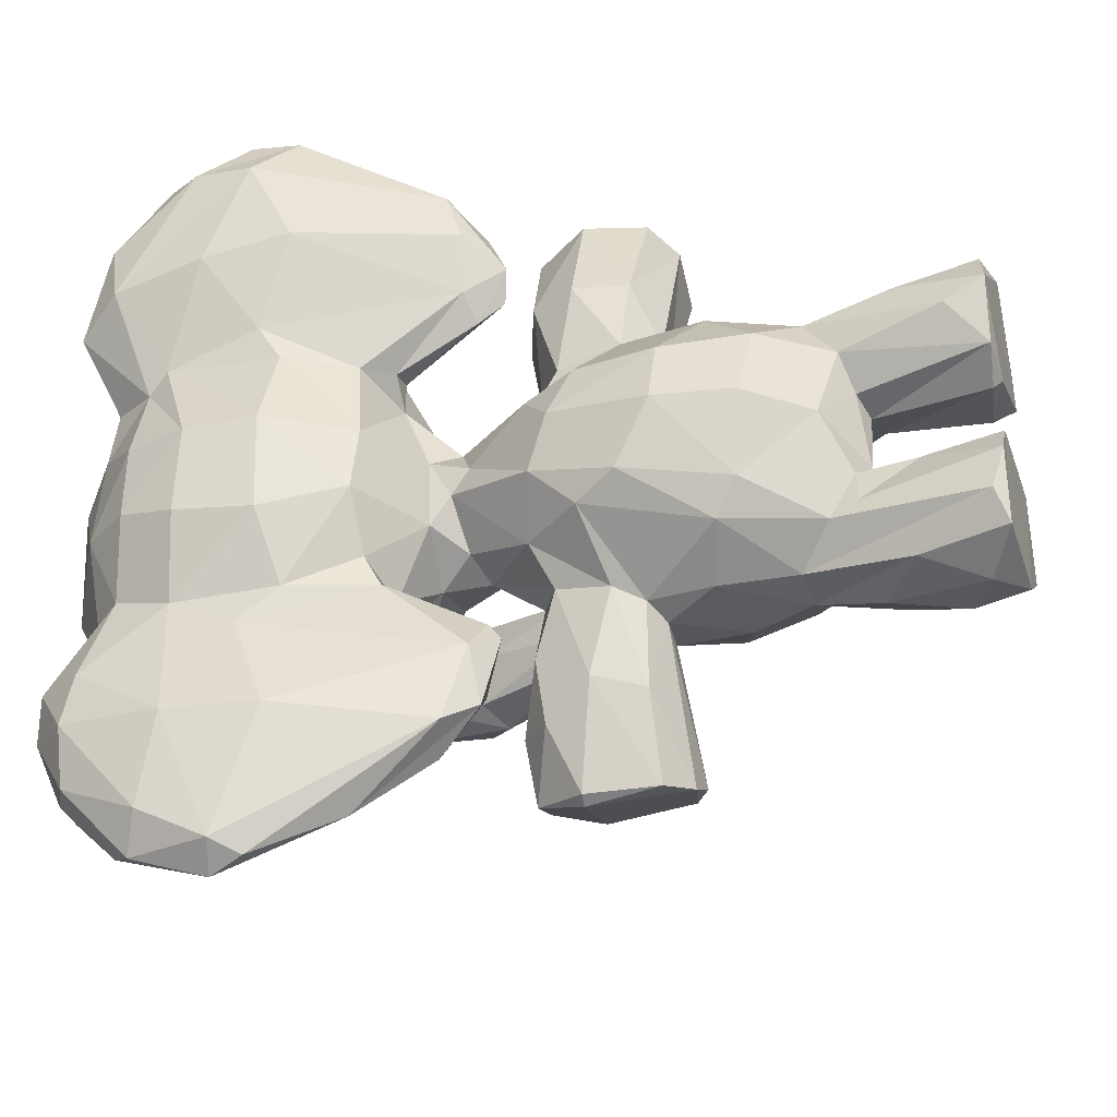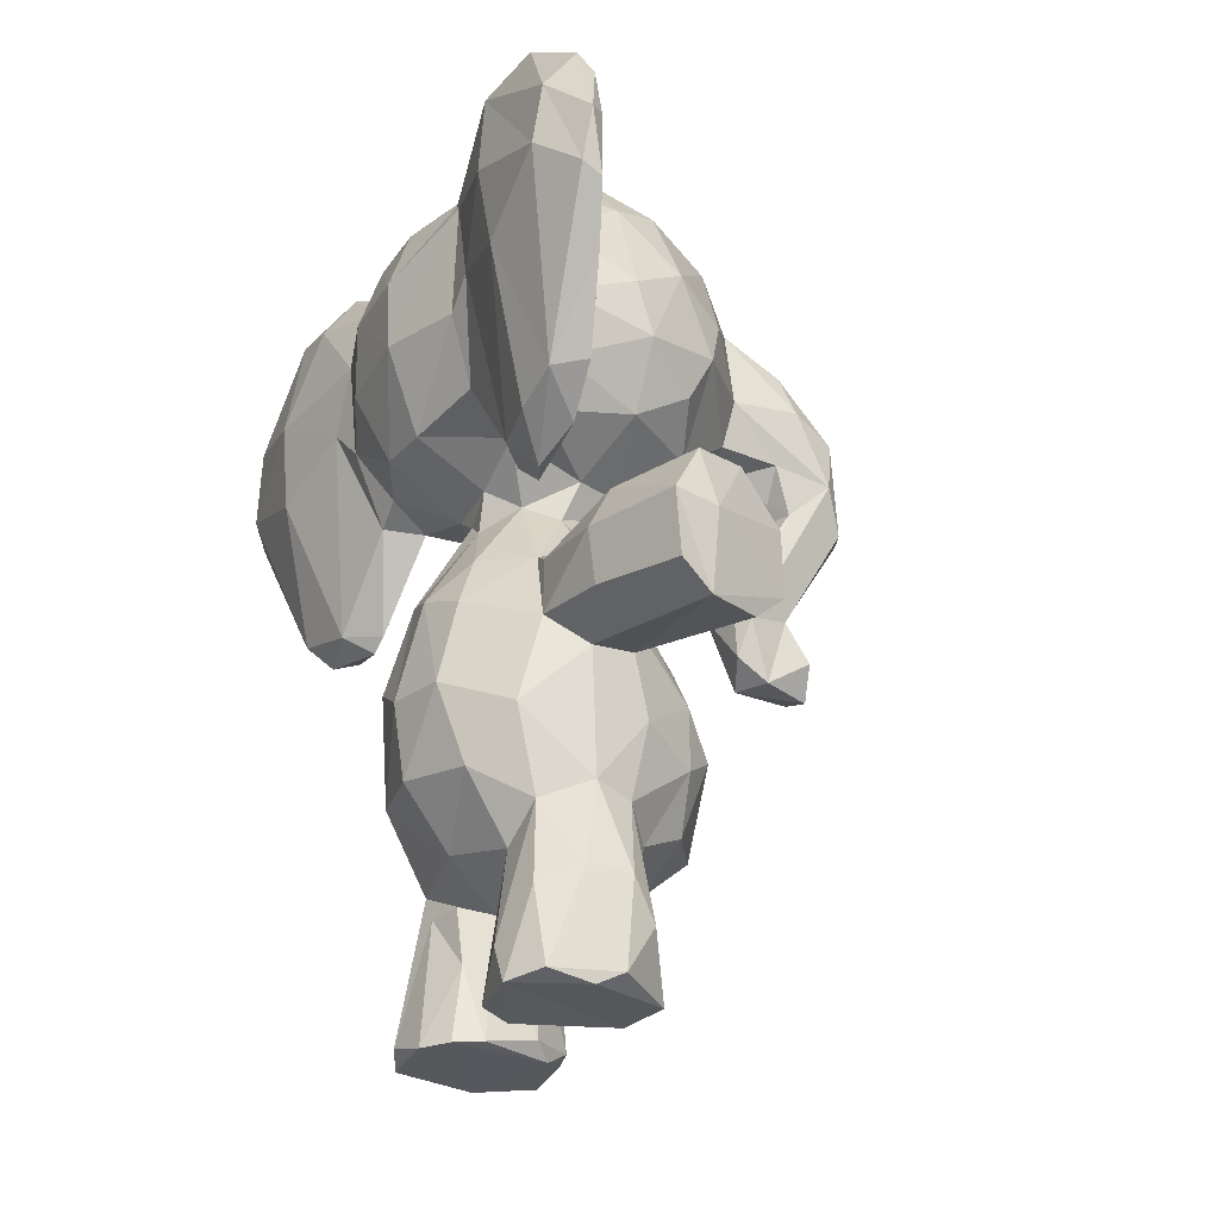
<metadata>
{"format":"obj","ext":"obj","renderer":"f3d","projection":"perspective","resolution":1024,"background":"white","views":[{"elev":-32.7,"azim":-72.3,"up":"+Z"},{"elev":-28.6,"azim":-26.9,"up":"+Y"}]}
</metadata>
<code>
v 0.07272 0.5211 0.2166
v 0.05997 0.2478 0.4462
v 0.08943 0.2364 0.5309
v 0.06245 0.3282 0.5156
v 0.06755 0.4432 0.4647
v 0.08128 0.4204 0.5215
v 0.3593 0.3825 0.4403
v 0.3893 0.2624 0.4395
v 0.367 0.3488 0.4927
v 0.3575 0.2941 0.532
v 0.3761 0.2182 0.451
v 0.3205 0.3373 0.5603
v 0.2563 0.2928 0.596
v 0.3297 0.2094 0.5239
v 0.3294 0.397 0.5127
v 0.1594 0.1498 0.4861
v 0.1138 0.1807 0.4417
v 0.1896 0.141 0.4741
v 0.3263 0.1752 0.4474
v 0.2702 0.1636 0.4981
v 0.2754 0.5078 0.455
v 0.1285 0.5438 0.4589
v 0.1487 0.102 0.2803
v 0.1029 0.4781 0.507
v 0.3117 0.9616 0.4453
v 0.2008 0.996 0.4468
v 0.4032 0.8903 0.4617
v 0.2924 0.9723 0.5124
v 0.2189 0.9992 0.4977
v 0.02692 0.877 0.4838
v 0.004436 0.8071 0.4811
v 0.007744 0.7274 0.4827
v 0.04917 0.6328 0.4714
v 0.2771 0.1832 0.5431
v 0.1271 0.587 0.4727
v 0.1597 0.5625 0.498
v 0.276 0.5805 0.451
v 0.2689 0.5962 0.5038
v 0.1854 0.3532 0.6126
v 0.28 0.4826 0.3977
v 0.1838 0.4384 0.79
v 0.2636 0.383 0.5839
v 0.1937 0.3687 0.7823
v 0.1467 0.4407 0.6798
v 0.2908 0.02577 0.3319
v 0.2299 0.1197 0.6137
v 0.1422 0.3867 0.5904
v 0.1198 0.2916 0.5818
v 0.2338 0.344 0.769
v 0.2328 0.3438 0.113
v 0.08192 0.9212 0.5732
v 0.1716 0.491 0.68
v 0.2374 0.3608 0.6026
v 0.3311 0.3792 0.737
v 0.1462 0.1974 0.5718
v 0.1363 0.1023 0.5903
v 0.3197 0.4588 0.1357
v 0.1384 0.1614 0.5258
v 0.1286 0.009242 0.4959
v 0.1663 0.00581 0.474
v 0.2709 0.1499 0.5494
v 0.2582 0.07574 0.6029
v 0.2836 0.008681 0.5701
v 0.2529 0.5152 0.4985
v 0.02376 0.9198 0.1698
v 0.2713 0.006525 0.5102
v 0.1789 0.1216 0.6147
v 0.2419 0.2071 0.5852
v 0.198 0.2177 0.5982
v 0.2108 0.5458 0.3687
v 0.2185 0.0171 0.6214
v 0.141 0.01311 0.6094
v 0.1896 0.00298 0.6138
v 0.198 0.5484 0.5152
v 0.152 0.4723 0.5544
v 0.1262 0.6149 0.5415
v 0.09438 0.6137 0.5688
v 0.0837 0.9314 0.5169
v 0.06329 0.6879 0.7664
v 0.047 0.8705 0.5645
v 0.1216 0.9241 0.5771
v 0.2162 0.8939 0.6066
v 0.2726 0.9158 0.5834
v 0.1301 0.8323 0.6306
v 0.2232 0.7821 0.6395
v 0.2889 0.8247 0.6171
v 0.3526 0.7959 0.5836
v 0.1339 0.7408 0.6437
v 0.1452 0.6734 0.6239
v 0.2447 0.7213 0.6353
v 0.1389 0.6249 0.5913
v 0.1217 0.6132 0.5744
v 0.2765 0.02249 0.3746
v 0.3358 0.7406 0.5991
v 0.3067 0.6842 0.598
v 0.2437 0.6461 0.5958
v 0.06822 0.6442 0.5654
v 0.009195 0.8058 0.7045
v 0.03951 0.8483 0.5866
v 0.02087 0.9102 0.6909
v 0.06114 0.5345 0.7092
v 0.01727 0.7094 0.7216
v 0.01425 0.7599 0.8219
v 0.06333 0.5525 0.7639
v 0.0202 0.8265 0.8318
v 0.09771 0.9311 0.6
v 0.5774 0.65 0.4443
v 0.07067 0.9342 0.1061
v 0.2624 0.3841 0.299
v 0.0829 0.9688 0.6695
v 0.07732 0.9225 0.7839
v 0.05519 0.9614 0.6633
v 0.07537 0.9507 0.7492
v 0.09558 0.9262 0.3119
v 0.1562 0.3802 0.677
v 0.03808 0.9267 0.7628
v 0.09726 0.7594 0.6638
v 0.09781 0.9138 0.6274
v 0.06215 0.852 0.7037
v 0.1178 0.6372 0.6332
v 0.1096 0.5012 0.6457
v 0.07383 0.6815 0.7061
v 0.2951 0.3475 0.7429
v 0.05288 0.8472 0.7541
v 0.05103 0.8676 0.8449
v 0.06722 0.845 0.851
v 0.106 0.5194 0.731
v 0.1105 0.5452 0.6934
v 0.06661 0.7805 0.8683
v 0.0831 0.651 0.8308
v 0.1007 0.5632 0.7776
v 0.2014 0.5067 0.1771
v 0.09917 0.5272 0.6184
v 0.2462 0.8055 0.2502
v 0.09378 0.495 0.6786
v 0.5198 0.4741 0.4733
v 0.4751 0.8159 0.5019
v 0.4896 0.7656 0.5158
v 0.5427 0.7455 0.4979
v 0.5342 0.6855 0.5066
v 0.4069 0.7543 0.5196
v 0.5571 0.6382 0.4861
v 0.492 0.5198 0.4709
v 0.3373 0.391 0.1544
v 0.1377 0.1512 0.3468
v 0.4431 0.5098 0.4825
v 0.4682 0.6977 0.5027
v 0.4005 0.703 0.5023
v 0.4716 0.6624 0.4742
v 0.487 0.6427 0.4955
v 0.4699 0.4424 0.4674
v 0.168 0.01571 0.4697
v 0.3295 0.6426 0.5388
v 0.4056 0.8506 0.5031
v 0.3495 0.8834 0.5551
v 0.5278 0.4391 0.4472
v 0.1954 0.3671 0.1024
v 0.2133 0.5925 0.5278
v 0.2029 0.9834 0.5358
v 0.2675 0.186 0.3248
v 0.3267 0.9519 0.5049
v 0.5304 0.7999 0.4653
v 0.5715 0.729 0.4531
v 0.5058 0.5324 0.4413
v 0.5099 0.5047 0.4475
v 0.531 0.4941 0.4343
v 0.332 0.6395 0.3527
v 0.4343 0.6935 0.4672
v 0.4259 0.5335 0.4714
v 0.4201 0.5242 0.4264
v 0.2829 0.5054 0.1353
v 0.4355 0.4683 0.4627
v 0.06462 0.6788 0.1235
v 0.5284 0.798 0.4094
v 0.1706 0.008342 0.4123
v 0.1408 0.006776 0.3985
v 0.5209 0.4472 0.4172
v 0.2368 0.06449 0.2659
v 0.06832 0.7077 0.8661
v 0.05005 0.7759 0.8819
v 0.04567 0.718 0.8687
v 0.1805 0.1423 0.4079
v 0.2345 0.5624 0.5047
v 0.2834 0.05858 0.5283
v 0.05536 0.8889 0.3197
v 0.2383 0.1357 0.4882
v 0.243 0.02792 0.4818
v 0.1486 0.4572 0.5773
v 0.2219 0.5094 0.661
v 0.2012 0.4881 0.5602
v 0.245 0.4647 0.5552
v 0.3232 0.3663 0.1464
v 0.2553 0.4916 0.6315
v 0.2775 0.5053 0.7527
v 0.1523 0.08989 0.3933
v 0.2724 0.9192 0.302
v 0.3005 0.3847 0.6575
v 0.3295 0.454 0.7364
v 0.2339 0.432 0.7838
v 0.0464 0.3321 0.4468
v 0.08007 0.4662 0.408
v 0.06014 0.3717 0.3796
v 0.07785 0.2557 0.358
v 0.08113 0.4174 0.3606
v 0.3809 0.318 0.4073
v 0.3364 0.3595 0.347
v 0.3463 0.2374 0.3557
v 0.3338 0.3109 0.3277
v 0.3266 0.1944 0.3753
v 0.2501 0.1568 0.4087
v 0.1322 0.5645 0.4324
v 0.4037 0.8884 0.4177
v 0.2478 0.9951 0.394
v 0.0706 0.9343 0.4097
v 0.1684 0.9884 0.3753
v 0.0266 0.8783 0.405
v 0.007837 0.8129 0.387
v 0.01292 0.726 0.3775
v 0.04541 0.639 0.4044
v 0.3477 0.6226 0.4431
v 0.1326 0.5866 0.4011
v 0.2511 0.5419 0.3934
v 0.2296 0.02045 0.4071
v 0.1162 0.006911 0.57
v 0.2489 0.2836 0.2862
v 0.1523 0.2986 0.2857
v 0.09407 0.2813 0.3233
v 0.1693 0.2162 0.2933
v 0.2189 0.2164 0.2875
v 0.1652 0.3703 0.1939
v 0.1456 0.4238 0.206
v 0.1648 0.4741 0.1706
v 0.06216 0.5432 0.1341
v 0.1803 0.4426 0.09768
v 0.1535 0.3676 0.2828
v 0.1383 0.3989 0.2968
v 0.06199 0.8647 0.036
v 0.2677 0.3409 0.13
v 0.2381 0.3605 0.2786
v 0.2648 0.42 0.3179
v 0.1371 0.1802 0.3305
v 0.1291 0.00818 0.2858
v 0.1131 0.02018 0.319
v 0.1482 0.1541 0.3843
v 0.12 0.007042 0.3672
v 0.06632 0.8073 0.02348
v 0.2715 0.1632 0.3593
v 0.2776 0.006625 0.3051
v 0.2051 0.1424 0.2683
v 0.1801 0.0371 0.2601
v 0.321 0.2668 0.5605
v 0.2216 0.006081 0.2675
v 0.2432 0.4666 0.3308
v 0.2053 0.4874 0.3239
v 0.1659 0.5544 0.3801
v 0.1493 0.4593 0.3106
v 0.128 0.4808 0.3554
v 0.0777 0.6338 0.3397
v 0.04532 0.7066 0.3007
v 0.0805 0.6156 0.3052
v 0.1286 0.6169 0.3124
v 0.03599 0.8206 0.2958
v 0.1241 0.9234 0.3053
v 0.1288 0.8666 0.2663
v 0.2042 0.9153 0.2883
v 0.1061 0.7887 0.2307
v 0.1478 0.7844 0.2435
v 0.2278 0.8491 0.2592
v 0.3367 0.742 0.2849
v 0.1237 0.7063 0.2413
v 0.1487 0.6498 0.2746
v 0.457 0.7063 0.3798
v 0.2518 0.6413 0.2952
v 0.2401 0.6751 0.2643
v 0.3109 0.6891 0.2851
v 0.01736 0.7061 0.1571
v 0.01667 0.8276 0.06335
v 0.3267 0.4607 0.151
v 0.03713 0.9172 0.1064
v 0.08387 0.9648 0.1977
v 0.06211 0.9631 0.2294
v 0.07466 0.9698 0.1821
v 0.07244 0.9131 0.0837
v 0.1635 0.4843 0.2433
v 0.1019 0.9142 0.2668
v 0.05955 0.8482 0.1724
v 0.1224 0.6079 0.2618
v 0.06362 0.6941 0.148
v 0.1116 0.5155 0.1756
v 0.05301 0.847 0.1247
v 0.1032 0.5585 0.1138
v 0.08146 0.6705 0.04955
v 0.1067 0.5127 0.2552
v 0.1046 0.4989 0.2358
v 0.2363 0.136 0.3962
v 0.2181 0.4978 0.7753
v 0.0868 0.512 0.1563
v 0.4928 0.804 0.3813
v 0.5593 0.7286 0.3981
v 0.5607 0.6649 0.3942
v 0.5039 0.7351 0.3679
v 0.5465 0.6007 0.4115
v 0.4844 0.5337 0.4024
v 0.4392 0.5261 0.4001
v 0.4908 0.4854 0.4081
v 0.5273 0.6336 0.3838
v 0.4022 0.726 0.368
v 0.4701 0.853 0.4475
v 0.4814 0.6505 0.3928
v 0.4518 0.4448 0.4263
v 0.3399 0.8272 0.2946
v 0.347 0.9049 0.3414
v 0.1911 0.5922 0.3563
v 0.2648 0.5945 0.378
v 0.2061 0.977 0.3391
v 0.3171 0.9599 0.382
v 0.2639 0.9773 0.3532
v 0.4026 0.6961 0.3914
v 0.4703 0.6438 0.4472
v 0.3066 0.4329 0.2216
v 0.0442 0.8435 0.02627
v 0.007245 0.8061 0.1605
v 0.07867 0.637 0.05509
v 0.04416 0.7257 0.01252
v 0.05704 0.7639 0.001234
v 0.02539 0.7548 0.02654
v 0.2487 0.004769 0.3901
v 0.2265 0.5083 0.2286
v 0.2621 0.496 0.2297
v 0.1938 0.4442 0.09092
v 0.2171 0.4983 0.1092
v 0.03567 0.7482 0.2616
v 0.4095 0.6879 0.4405
v 0.2652 0.4192 0.5654
v 0.2436 0.7212 0.2478
v 0.0745 0.5362 0.6432
v 0.02612 0.9087 0.2242
v 0.2498 0.1277 0.2839
v 0.4064 0.8523 0.3815
v 0.1815 0.3537 0.2716
v 0.117 0.05003 0.5472
v 0.1392 0.9787 0.4929
v 0.03986 0.7216 0.577
v 0.03661 0.7465 0.6174
v 0.4074 0.7957 0.3655
f 217 218 32
f 81 82 159
f 152 186 187
f 182 175 223
f 295 210 182
f 61 184 186
f 319 169 150
f 264 263 265
f 36 24 75
f 60 66 224
f 31 30 216
f 203 202 227
f 195 182 244
f 253 329 254
f 124 126 129
f 159 342 78
f 93 295 223
f 27 316 25
f 95 94 90
f 214 30 78
f 141 154 87
f 33 221 35
f 243 228 23
f 329 278 171
f 295 182 223
f 344 97 336
f 1 260 332
f 239 109 208
f 98 99 344
f 213 25 316
f 338 229 160
f 133 135 336
f 286 280 285
f 289 173 288
f 232 284 132
f 59 341 58
f 228 241 227
f 122 118 119
f 341 224 56
f 190 188 52
f 22 24 36
f 322 276 332
f 62 63 61
f 320 329 253
f 85 82 84
f 137 308 27
f 215 214 342
f 338 45 248
f 288 287 289
f 86 82 85
f 204 236 235
f 12 42 53
f 76 77 97
f 251 13 68
f 302 164 303
f 205 207 208
f 253 240 320
f 1 293 260
f 224 72 56
f 100 103 105
f 343 97 344
f 297 291 289
f 21 64 7
f 134 268 196
f 259 260 258
f 194 189 296
f 68 46 62
f 41 115 43
f 231 157 230
f 43 115 49
f 123 53 197
f 103 104 181
f 328 329 171
f 29 28 25
f 132 331 232
f 79 130 128
f 291 297 323
f 224 341 59
f 4 200 2
f 200 4 5
f 4 3 48
f 4 48 6
f 7 9 205
f 8 205 9
f 8 9 10
f 9 12 10
f 236 230 235
f 34 14 251
f 26 29 25
f 26 342 29
f 4 2 3
f 123 197 54
f 70 314 222
f 200 202 203
f 53 39 13
f 69 48 55
f 259 332 260
f 273 313 271
f 3 55 48
f 47 39 115
f 49 41 43
f 174 308 162
f 54 49 123
f 158 183 38
f 201 22 211
f 17 241 244
f 59 152 60
f 20 34 61
f 68 61 34
f 186 20 61
f 190 189 193
f 182 210 18
f 58 55 3
f 17 58 3
f 68 69 46
f 71 63 62
f 165 166 305
f 214 215 114
f 56 67 55
f 73 72 224
f 14 34 19
f 64 74 191
f 190 191 74
f 227 204 235
f 334 15 64
f 78 30 80
f 76 92 77
f 45 160 247
f 218 217 262
f 82 83 159
f 256 236 257
f 120 91 89
f 33 76 97
f 96 95 90
f 95 96 153
f 343 344 99
f 116 100 105
f 333 148 153
f 51 110 106
f 66 187 186
f 44 41 52
f 113 110 112
f 126 124 111
f 110 51 112
f 112 51 80
f 113 116 125
f 106 118 81
f 84 81 118
f 117 88 84
f 110 118 106
f 119 124 122
f 88 120 89
f 117 122 120
f 208 206 205
f 81 51 106
f 110 113 111
f 293 287 261
f 128 127 121
f 131 127 128
f 79 129 130
f 121 92 91
f 35 211 22
f 128 130 131
f 133 121 135
f 277 322 65
f 154 137 27
f 101 336 135
f 135 104 101
f 127 104 135
f 68 62 61
f 46 71 62
f 36 158 76
f 195 145 245
f 143 146 151
f 141 148 147
f 149 150 147
f 151 156 136
f 289 291 173
f 169 146 150
f 141 87 94
f 92 76 91
f 28 159 83
f 236 204 257
f 165 164 143
f 142 164 107
f 136 166 165
f 162 137 139
f 139 163 162
f 88 85 84
f 147 168 149
f 333 168 148
f 170 169 319
f 319 150 149
f 170 310 172
f 169 170 172
f 310 151 172
f 268 267 264
f 44 115 41
f 278 320 144
f 166 136 156
f 121 127 135
f 175 176 327
f 102 336 101
f 173 291 292
f 57 278 144
f 232 234 231
f 180 105 181
f 158 74 183
f 36 74 158
f 75 188 190
f 52 189 190
f 144 192 57
f 52 41 296
f 26 25 213
f 184 61 63
f 334 197 42
f 28 155 161
f 334 54 197
f 31 99 80
f 54 334 198
f 333 318 272
f 193 334 191
f 41 199 296
f 199 198 194
f 199 54 198
f 17 2 203
f 5 201 200
f 202 204 227
f 207 205 8
f 7 206 40
f 11 19 209
f 201 5 22
f 213 215 26
f 217 32 31
f 218 219 32
f 220 318 333
f 21 40 222
f 222 37 21
f 235 340 226
f 225 226 340
f 231 256 284
f 231 284 232
f 157 234 330
f 237 321 279
f 235 230 340
f 176 252 327
f 239 340 238
f 39 47 48
f 234 157 231
f 83 82 86
f 198 193 194
f 227 226 228
f 334 42 12
f 145 243 245
f 176 245 242
f 160 207 209
f 45 338 160
f 320 278 329
f 130 179 181
f 247 210 295
f 45 247 93
f 227 241 203
f 248 45 327
f 327 45 93
f 156 177 166
f 178 248 252
f 40 253 222
f 178 252 250
f 228 229 23
f 23 229 249
f 70 222 254
f 70 254 256
f 257 70 256
f 96 90 89
f 221 261 313
f 259 258 219
f 218 262 259
f 208 207 225
f 263 315 265
f 268 265 196
f 267 266 264
f 196 312 311
f 134 196 311
f 282 280 108
f 266 267 270
f 270 267 134
f 271 270 335
f 274 271 335
f 49 39 53
f 261 287 271
f 275 335 269
f 167 273 275
f 185 337 262
f 281 337 185
f 233 297 1
f 326 324 233
f 337 65 322
f 114 280 282
f 33 97 343
f 193 198 334
f 221 255 211
f 143 164 142
f 282 279 65
f 264 285 263
f 114 263 285
f 285 264 266
f 141 94 148
f 270 286 266
f 246 325 237
f 325 246 292
f 15 334 12
f 293 261 260
f 222 314 37
f 276 322 326
f 250 249 178
f 297 289 294
f 1 297 294
f 233 323 297
f 339 298 345
f 345 301 307
f 302 303 306
f 303 305 304
f 307 301 318
f 309 272 306
f 38 96 158
f 304 305 310
f 170 304 310
f 303 304 306
f 269 311 345
f 269 307 167
f 312 339 311
f 275 269 167
f 313 261 271
f 13 251 12
f 302 107 164
f 165 305 164
f 305 303 164
f 333 272 168
f 272 319 168
f 50 340 230
f 76 158 91
f 321 237 325
f 121 133 92
f 313 70 255
f 313 314 70
f 221 313 255
f 17 203 241
f 309 170 319
f 329 328 254
f 175 182 195
f 145 244 241
f 232 331 234
f 331 132 171
f 331 330 234
f 171 278 57
f 144 320 109
f 121 91 128
f 166 177 305
f 54 199 49
f 151 310 156
f 225 239 208
f 244 182 17
f 90 86 85
f 173 290 288
f 338 178 249
f 118 124 119
f 175 195 176
f 290 246 283
f 332 262 322
f 312 317 316
f 120 128 91
f 124 118 110
f 220 37 167
f 280 290 283
f 94 86 90
f 308 174 298
f 315 263 215
f 270 287 286
f 207 160 225
f 256 231 236
f 28 161 25
f 300 299 107
f 138 139 137
f 23 242 243
f 338 249 229
f 283 108 280
f 181 105 103
f 28 83 155
f 86 94 87
f 152 59 18
f 177 156 310
f 288 290 286
f 214 78 342
f 174 299 298
f 31 80 30
f 191 190 193
f 299 163 107
f 332 276 1
f 139 142 163
f 185 262 217
f 204 202 201
f 11 14 19
f 176 195 245
f 67 71 46
f 98 100 99
f 88 90 85
f 5 6 24
f 44 188 47
f 33 343 32
f 174 163 299
f 150 146 140
f 75 190 74
f 325 323 324
f 99 31 32
f 317 213 316
f 281 185 114
f 314 313 273
f 40 240 253
f 337 322 262
f 122 128 120
f 293 294 287
f 18 186 152
f 336 97 77
f 246 173 292
f 257 204 201
f 50 330 57
f 72 67 56
f 237 283 246
f 56 55 341
f 102 98 344
f 290 173 246
f 155 86 87
f 13 69 68
f 64 191 334
f 143 136 165
f 192 50 57
f 79 122 124
f 307 269 345
f 300 302 306
f 323 325 292
f 108 279 282
f 201 211 257
f 16 58 17
f 1 276 233
f 7 205 206
f 196 317 312
f 339 345 311
f 275 273 274
f 279 108 283
f 15 9 7
f 192 239 238
f 193 189 194
f 142 107 163
f 179 130 129
f 39 69 13
f 307 318 167
f 261 258 260
f 36 75 74
f 280 114 285
f 144 109 192
f 188 75 47
f 71 67 72
f 304 170 309
f 117 84 118
f 225 229 226
f 69 39 48
f 105 125 116
f 219 218 259
f 102 103 98
f 154 141 138
f 287 270 271
f 159 29 342
f 279 277 65
f 207 11 209
f 153 148 94
f 114 215 263
f 145 241 243
f 145 195 244
f 220 333 153
f 71 72 73
f 279 283 237
f 73 63 71
f 267 268 134
f 40 21 7
f 180 179 129
f 29 159 28
f 131 130 104
f 259 262 332
f 322 277 326
f 280 286 290
f 320 240 109
f 5 4 6
f 226 227 235
f 140 142 139
f 269 134 311
f 315 215 213
f 238 50 192
f 6 48 47
f 328 171 132
f 76 35 36
f 102 344 336
f 27 161 155
f 213 317 315
f 140 138 141
f 304 309 306
f 181 179 180
f 155 83 86
f 286 287 288
f 299 300 301
f 252 176 242
f 73 224 66
f 266 286 285
f 301 298 299
f 125 180 126
f 342 26 215
f 202 200 201
f 141 147 140
f 32 343 99
f 16 59 58
f 211 255 257
f 125 111 113
f 316 212 312
f 100 116 112
f 206 208 109
f 328 132 284
f 321 326 277
f 70 257 255
f 326 325 324
f 276 326 233
f 116 113 112
f 221 219 258
f 251 68 34
f 129 79 124
f 125 126 111
f 81 84 82
f 252 242 250
f 319 149 168
f 162 163 174
f 284 254 328
f 177 310 305
f 7 64 15
f 248 327 252
f 2 17 3
f 315 317 196
f 230 236 231
f 221 258 261
f 33 35 76
f 102 104 103
f 38 153 96
f 184 66 186
f 120 88 117
f 16 182 18
f 281 65 337
f 238 340 50
f 207 8 11
f 301 272 318
f 124 110 111
f 123 49 53
f 139 138 140
f 9 15 12
f 284 256 254
f 89 91 96
f 105 180 125
f 189 52 296
f 199 194 296
f 100 112 80
f 325 326 321
f 146 143 142
f 330 50 157
f 41 49 199
f 58 341 55
f 248 178 338
f 212 308 298
f 251 14 10
f 44 52 188
f 300 306 301
f 24 22 5
f 102 101 104
f 115 44 47
f 24 6 75
f 171 57 331
f 254 222 253
f 65 281 282
f 316 27 212
f 216 217 31
f 151 136 143
f 66 60 187
f 264 265 268
f 53 42 197
f 50 230 157
f 67 46 69
f 203 2 200
f 66 63 73
f 10 14 11
f 242 23 250
f 64 21 37
f 210 19 18
f 323 292 291
f 159 78 81
f 137 154 138
f 211 35 221
f 160 229 225
f 216 214 185
f 126 180 129
f 155 87 154
f 331 57 330
f 118 122 117
f 69 55 67
f 279 321 277
f 80 51 78
f 242 245 243
f 35 22 36
f 206 109 240
f 323 233 324
f 60 224 59
f 152 187 60
f 301 306 272
f 273 271 274
f 92 133 77
f 32 219 33
f 229 228 226
f 20 18 19
f 94 95 153
f 250 23 249
f 77 133 336
f 74 64 183
f 109 239 192
f 186 18 20
f 90 88 89
f 27 25 161
f 217 216 185
f 312 212 339
f 51 81 78
f 160 209 247
f 247 209 210
f 34 20 19
f 53 13 12
f 93 223 327
f 100 98 103
f 122 79 128
f 293 1 294
f 240 40 206
f 209 19 210
f 37 38 183
f 66 184 63
f 146 169 172
f 147 150 140
f 308 212 27
f 175 327 223
f 151 146 172
f 220 38 37
f 314 273 167
f 11 8 10
f 47 75 6
f 219 221 33
f 241 228 243
f 335 275 274
f 301 345 298
f 300 107 302
f 27 155 154
f 289 287 294
f 314 167 37
f 239 225 340
f 96 91 158
f 181 104 130
f 17 182 16
f 148 168 147
f 30 214 216
f 115 39 49
f 153 38 220
f 114 185 214
f 127 131 104
f 270 134 335
f 247 295 93
f 100 80 99
f 10 12 251
f 212 298 339
f 134 269 335
f 183 64 37
f 137 162 308
f 114 282 281
f 140 146 142
f 18 59 16
f 196 265 315
f 167 318 220
f 319 272 309

</code>
